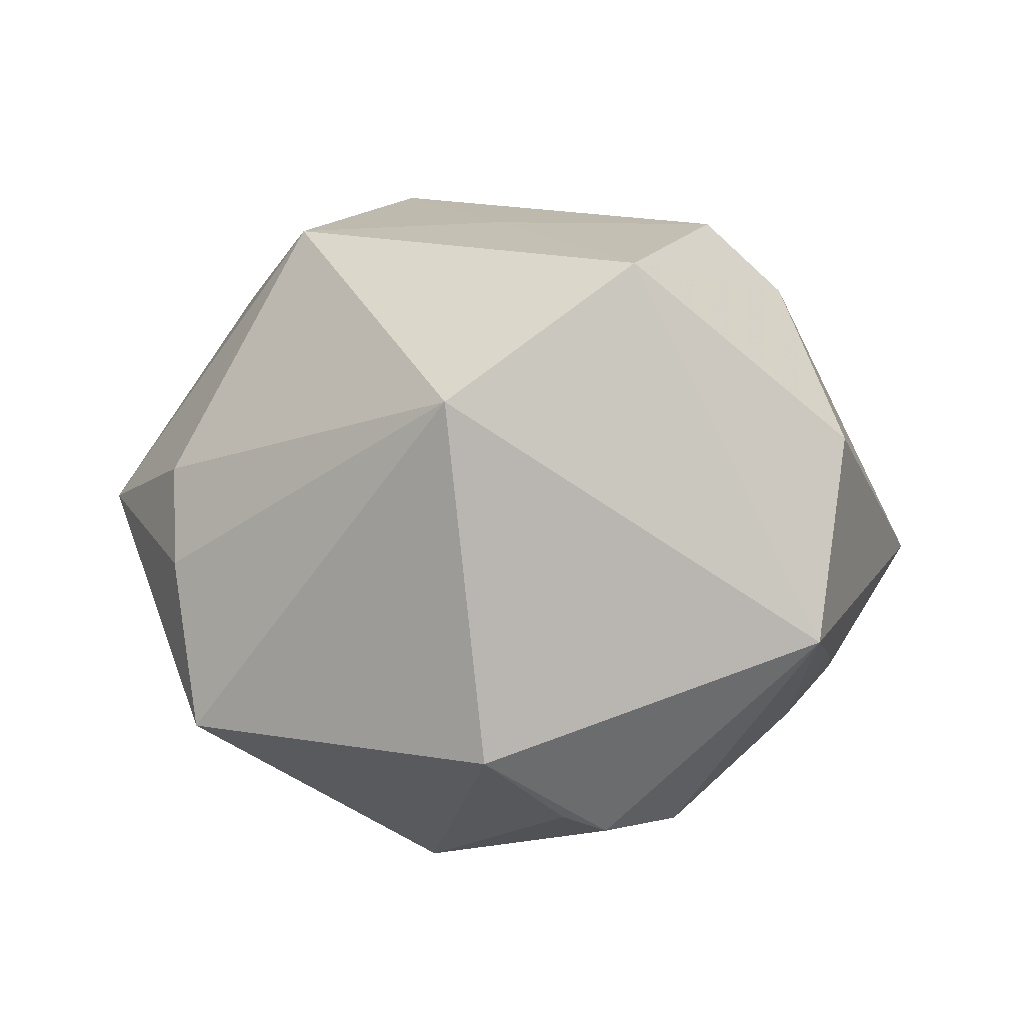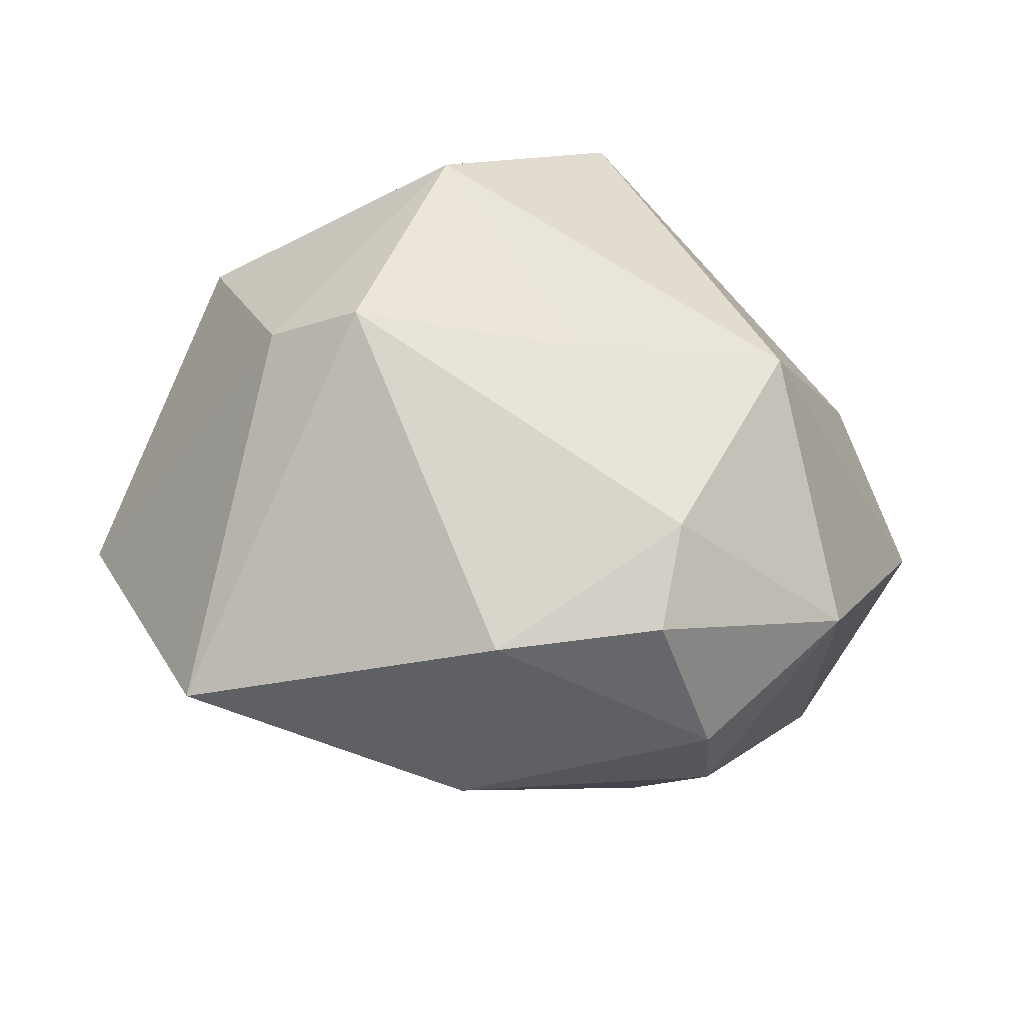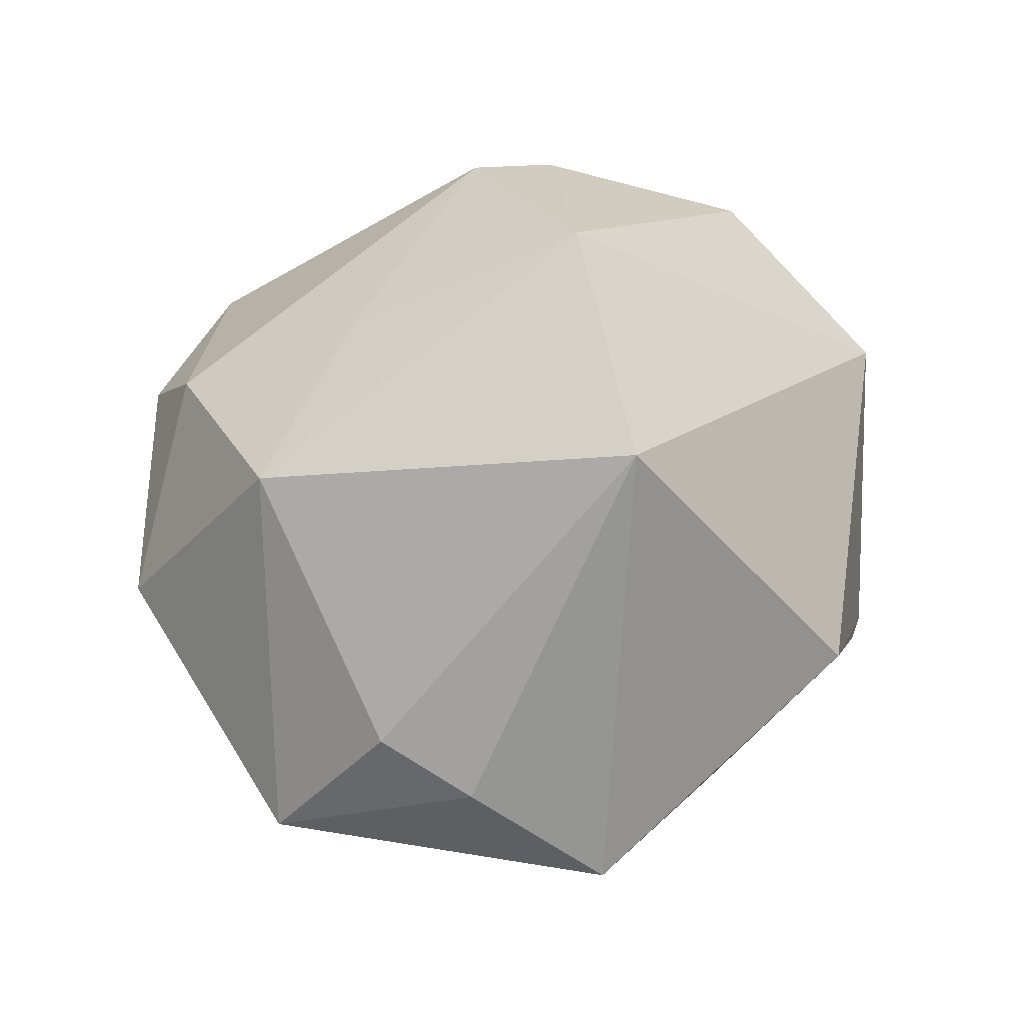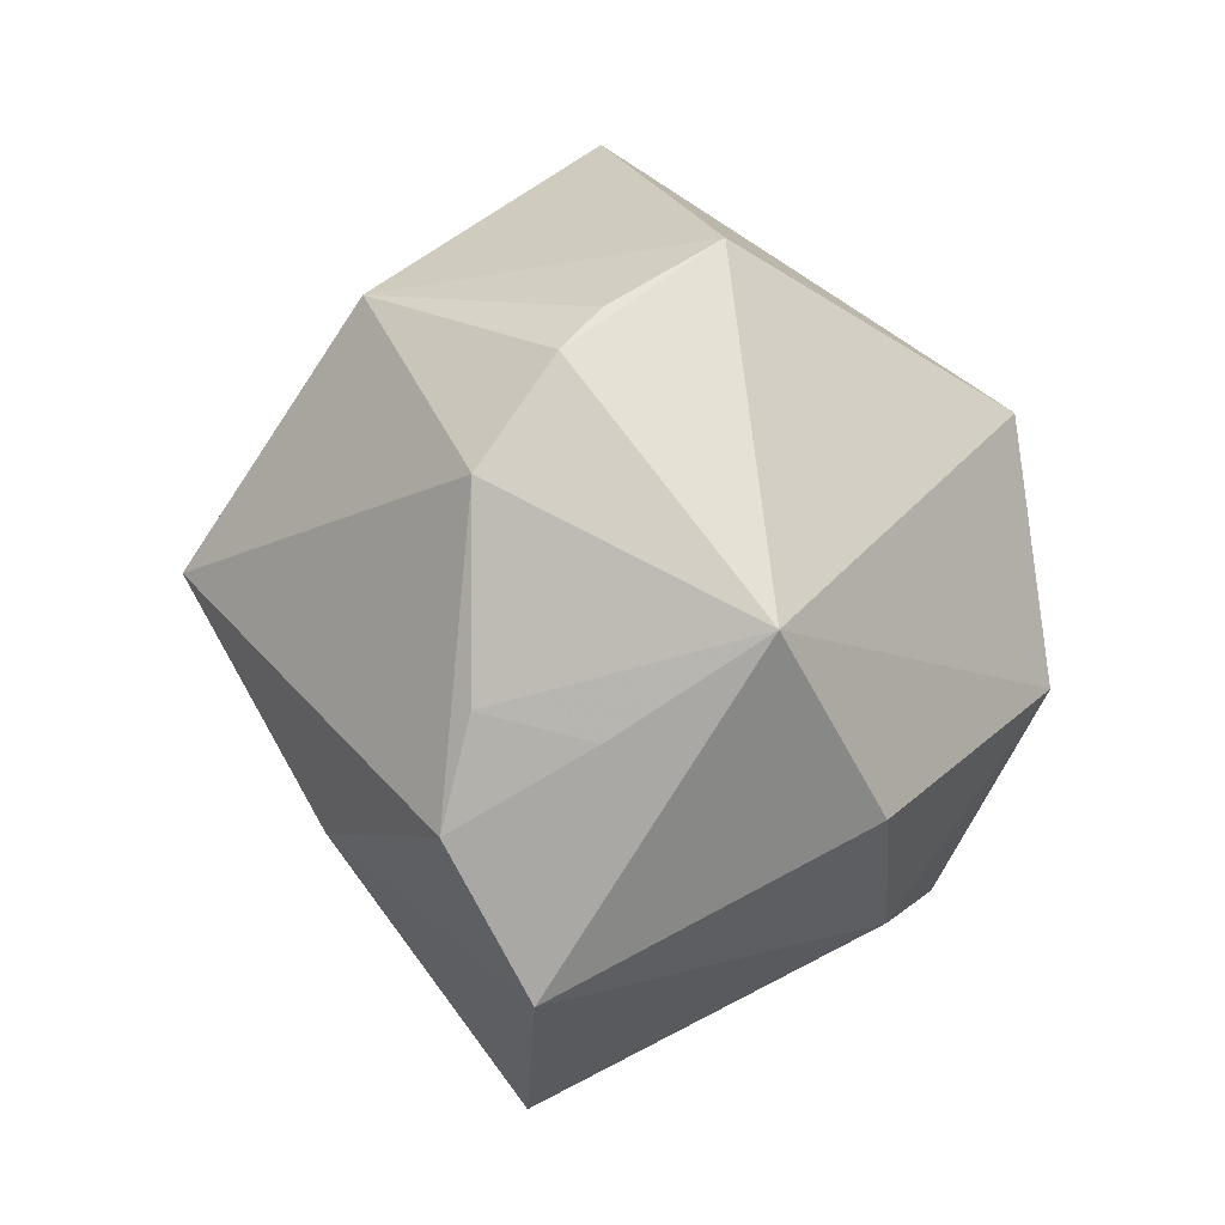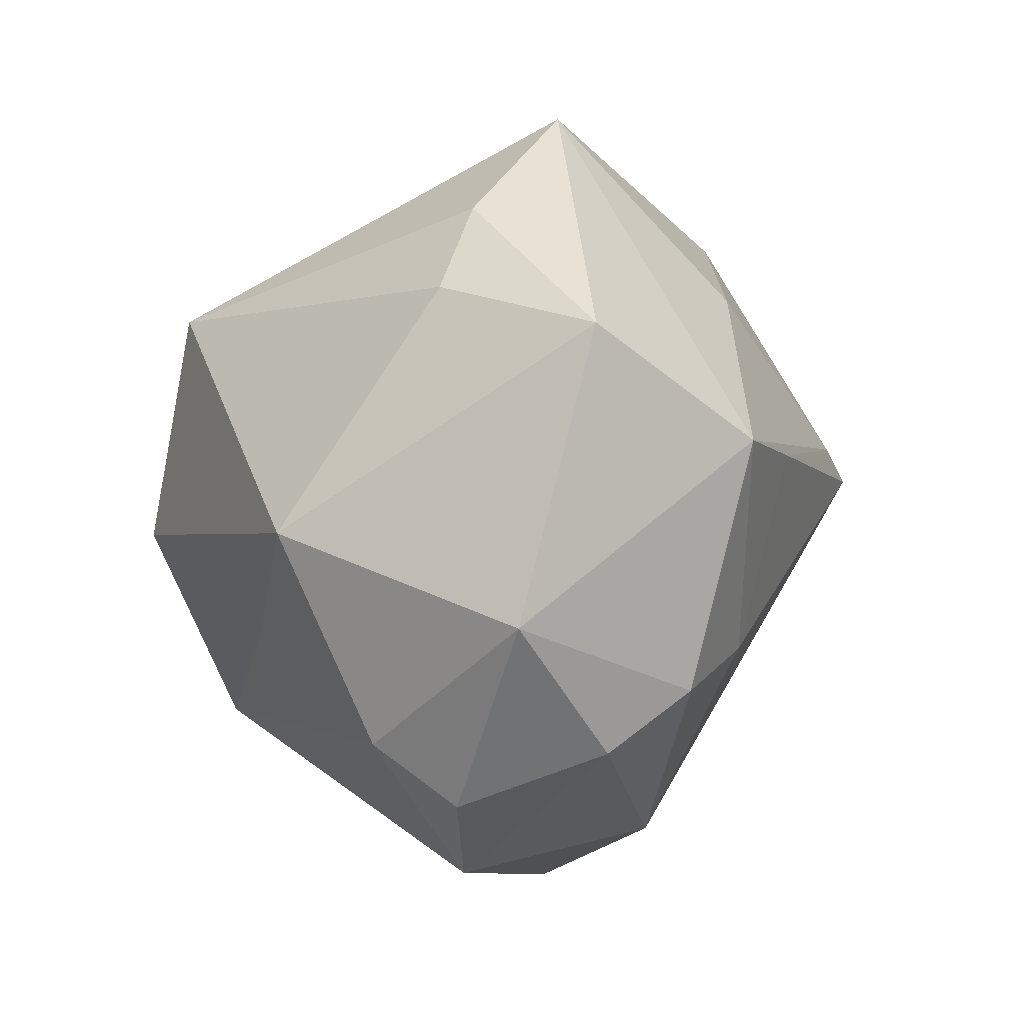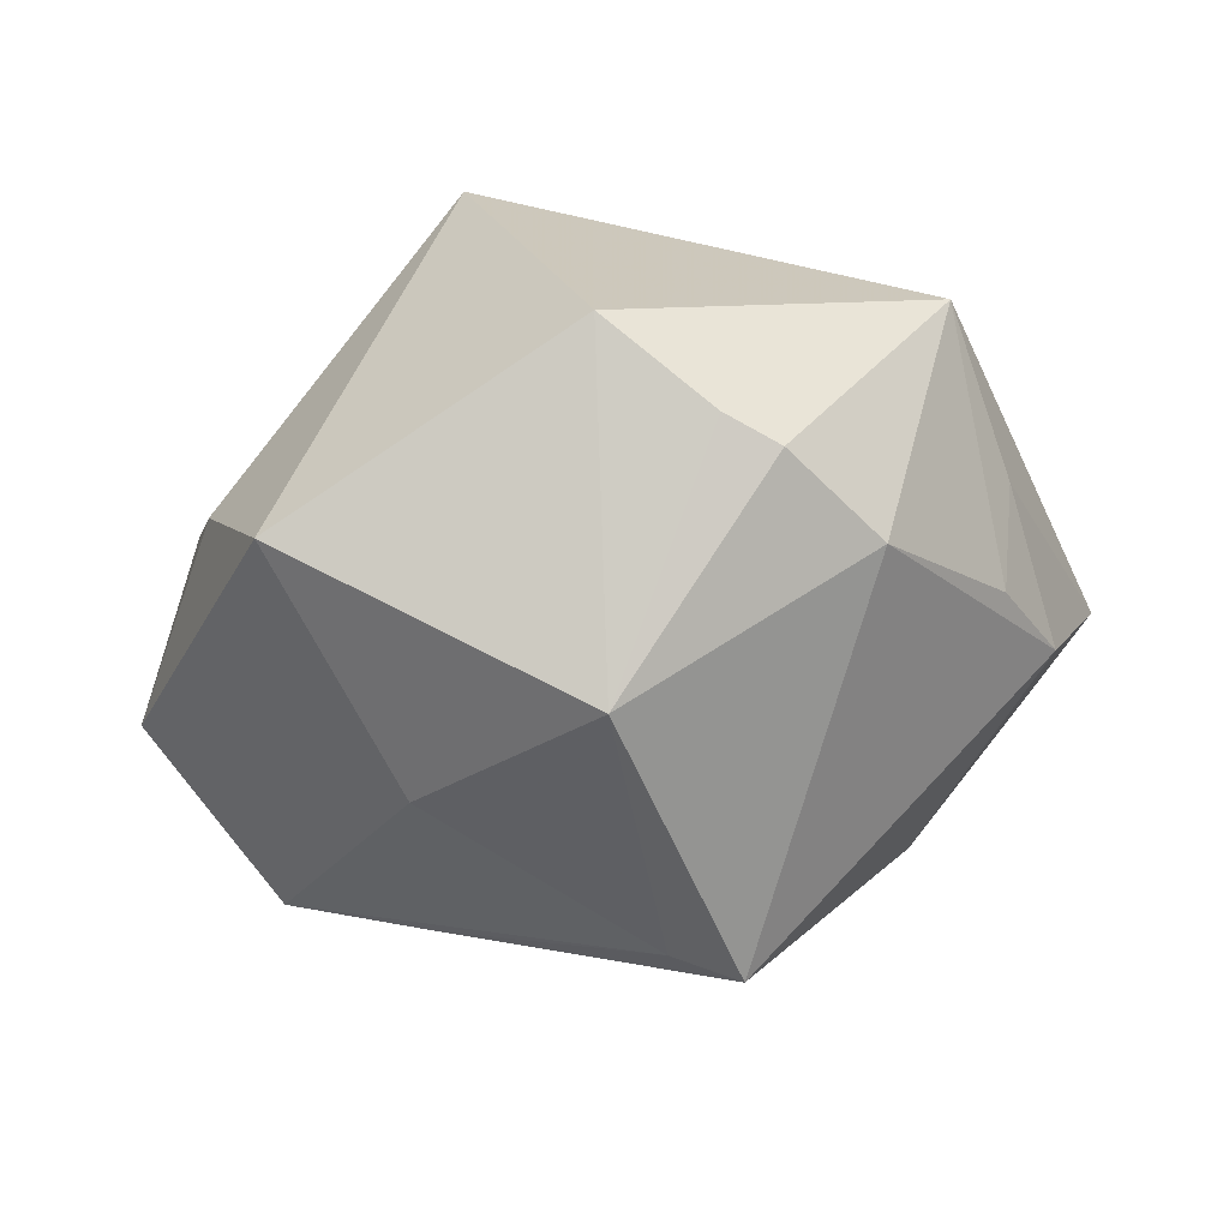
<metadata>
{"format":"obj","ext":"obj","renderer":"f3d","projection":"perspective","resolution":1024,"background":"white","views":[{"elev":49.6,"azim":-175.2,"up":"+Z"},{"elev":-64.2,"azim":-7.8,"up":"+Y"},{"elev":60.9,"azim":124.4,"up":"+Z"},{"elev":38.8,"azim":-92.6,"up":"+Y"},{"elev":-23.3,"azim":80.3,"up":"+Y"},{"elev":66.6,"azim":165.9,"up":"+Y"}]}
</metadata>
<code>
v 0.04013 0.02105 0.009938
v 0.02467 -0.04007 -0.008485
v 0.02822 -0.0169 0.03053
v -0.04069 0.01729 -0.00434
v 0.04174 0.009346 0.01399
v 0.004263 -0.02058 0.0305
v -0.04217 0.0074 -0.01981
v -0.02205 -0.02129 0.03157
v 0.04184 -0.007247 -0.02242
v 0.03881 -0.03082 0.004325
v -0.02408 -0.008298 -0.0321
v 0.05228 0.0007143 -0.002084
v -0.002907 -0.04046 -0.01901
v 0.01641 -0.04481 0.007695
v 0.02768 -0.002133 -0.0305
v -0.0001498 0.0471 0.009558
v -0.02264 0.03574 -0.01576
v 0.007533 0.03661 -0.02655
v -0.03641 0.0182 -0.01648
v -0.03613 -0.03791 -0.01214
v 0.00644 0.02058 0.04131
v -0.009263 0.04533 -0.002857
v -0.03992 0.005793 0.02322
v -0.001893 -0.04755 0.004068
v -0.001304 0.008285 -0.04676
v -0.01435 0.04395 -0.007219
v -0.03156 -0.01645 0.02543
v 0.02702 0.01863 -0.02398
v -0.05097 -0.006939 -0.01126
v -0.01355 -0.0007621 0.04385
v 0.03585 0.03706 -0.001115
v -0.03805 0.02833 0.01214
v 0.005519 0.009591 -0.04258
v 0.02672 -0.03258 -0.01796
v 0.01933 -0.02419 -0.02586
v 0.01731 -0.03804 0.01773
f 12 3 10
f 10 9 12
f 34 9 10
f 35 9 34
f 13 35 34
f 25 35 13
f 24 8 20
f 20 13 24
f 14 10 36
f 36 10 3
f 36 24 14
f 8 24 36
f 11 7 25
f 25 13 11
f 11 13 20
f 2 10 14
f 34 10 2
f 2 13 34
f 14 24 2
f 2 24 13
f 25 18 33
f 30 3 21
f 16 32 21
f 21 32 30
f 6 36 3
f 8 36 6
f 6 3 30
f 30 8 6
f 29 11 20
f 7 11 29
f 26 32 16
f 30 32 23
f 32 29 23
f 25 33 15
f 15 33 9
f 15 35 25
f 9 35 15
f 9 33 28
f 28 33 18
f 5 3 12
f 5 21 3
f 16 18 22
f 22 26 16
f 18 26 22
f 32 26 17
f 25 7 17
f 17 18 25
f 17 26 18
f 20 8 27
f 27 29 20
f 27 23 29
f 27 8 30
f 30 23 27
f 12 9 31
f 9 28 31
f 31 28 18
f 16 21 31
f 31 18 16
f 19 17 7
f 32 17 19
f 1 5 12
f 12 31 1
f 21 5 1
f 1 31 21
f 4 19 7
f 32 19 4
f 7 29 4
f 4 29 32

</code>
